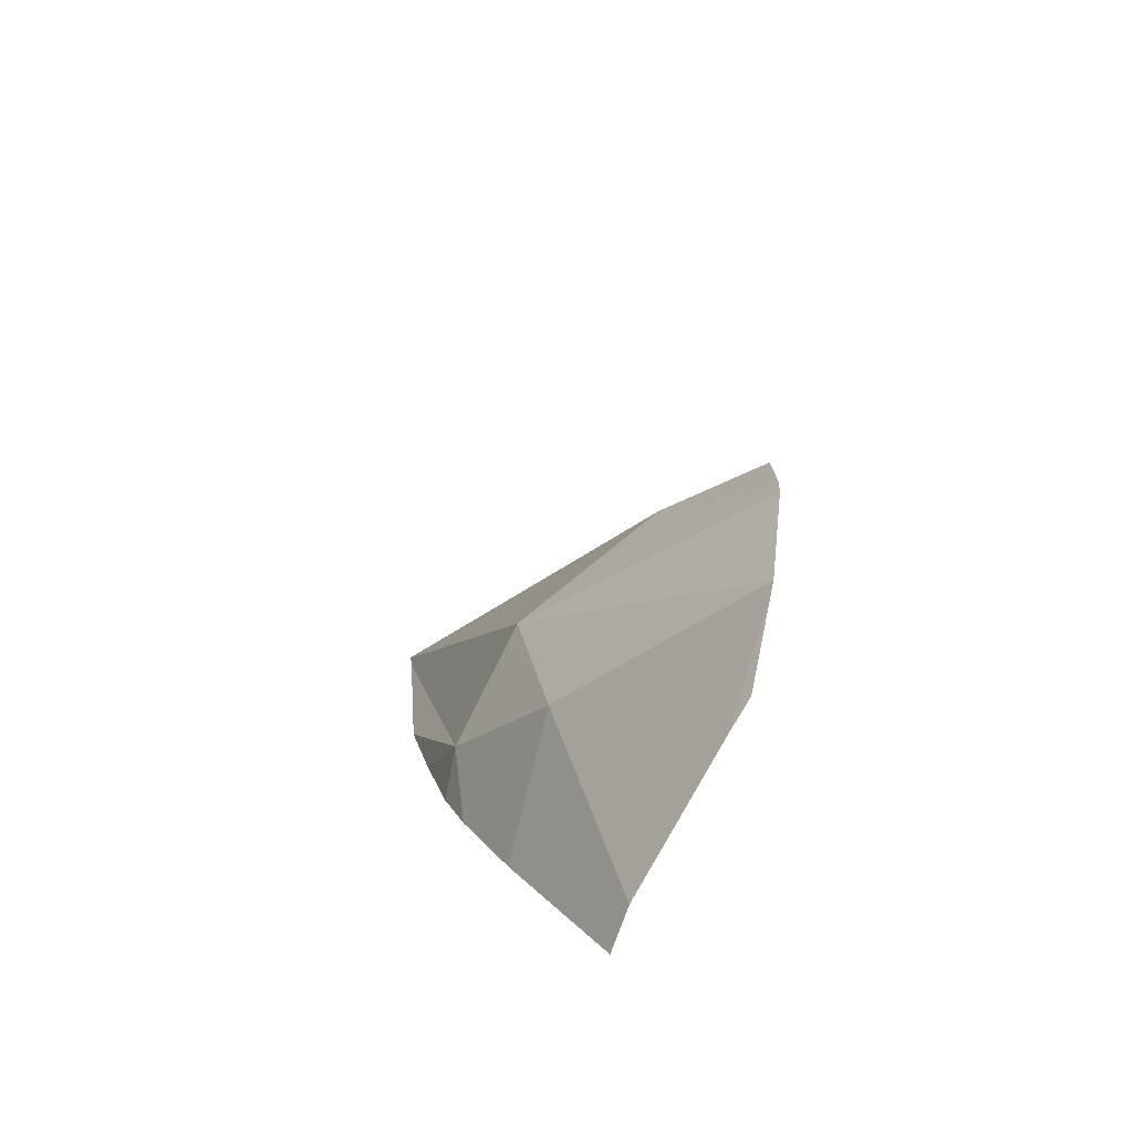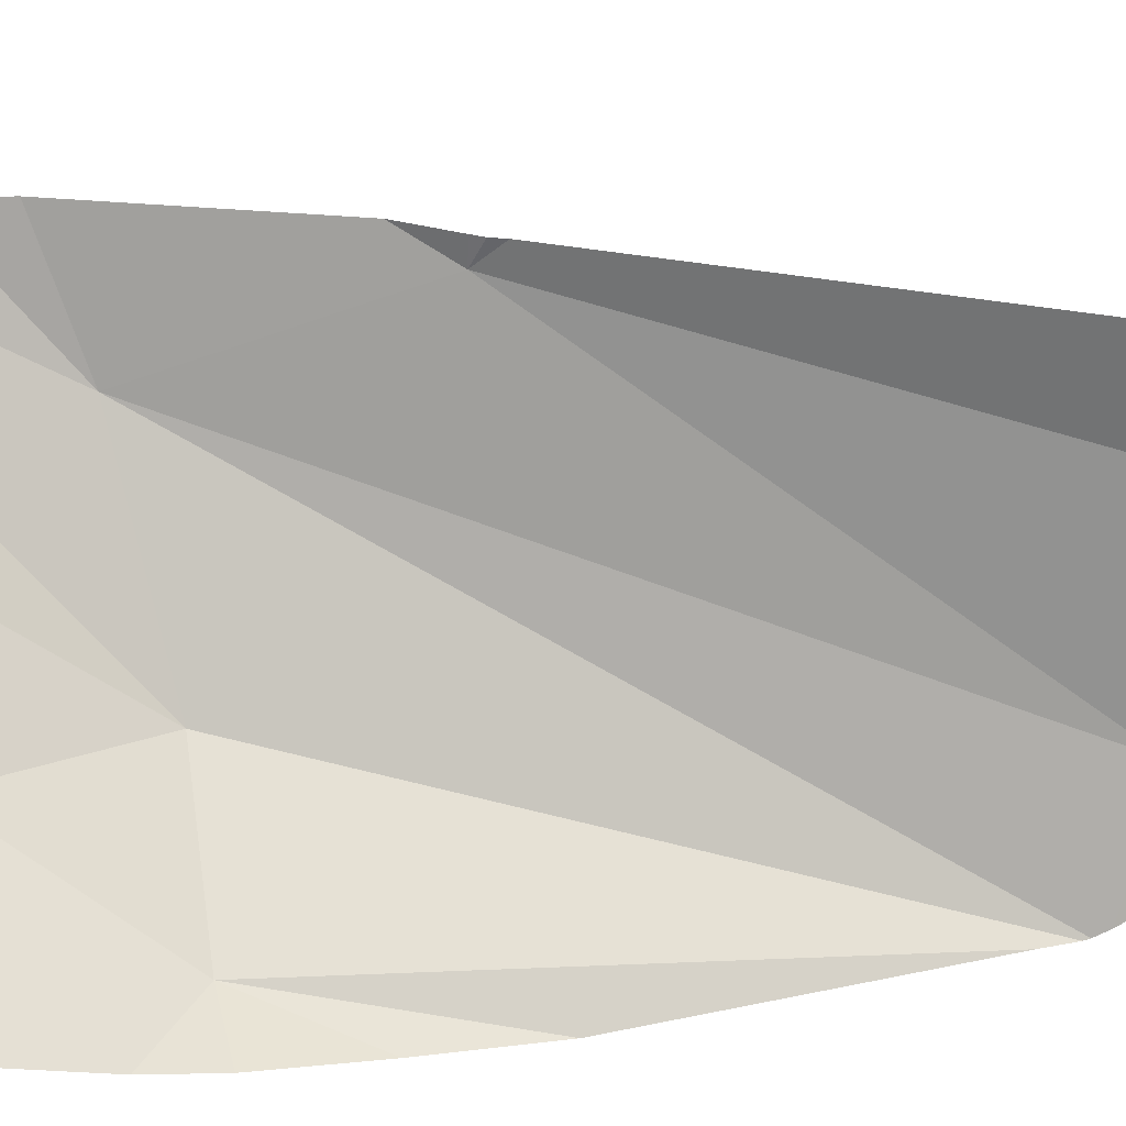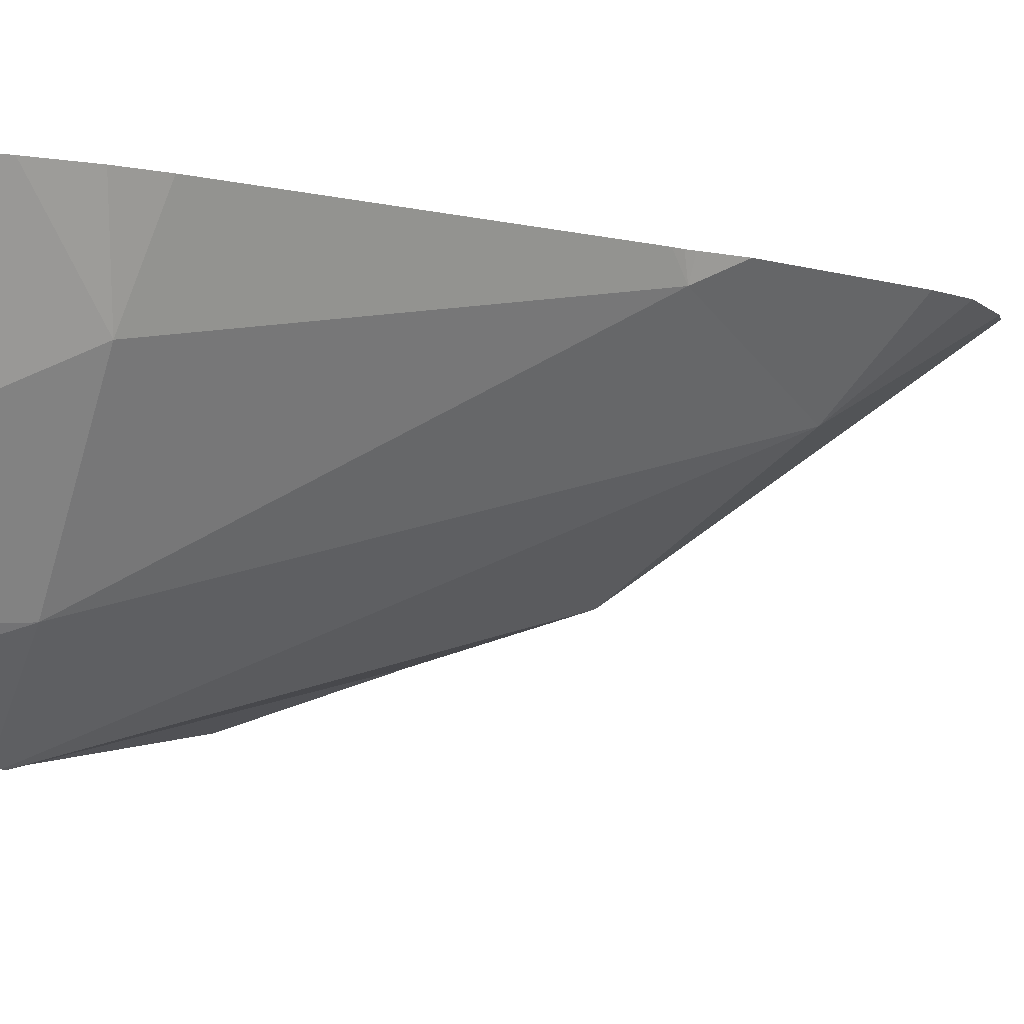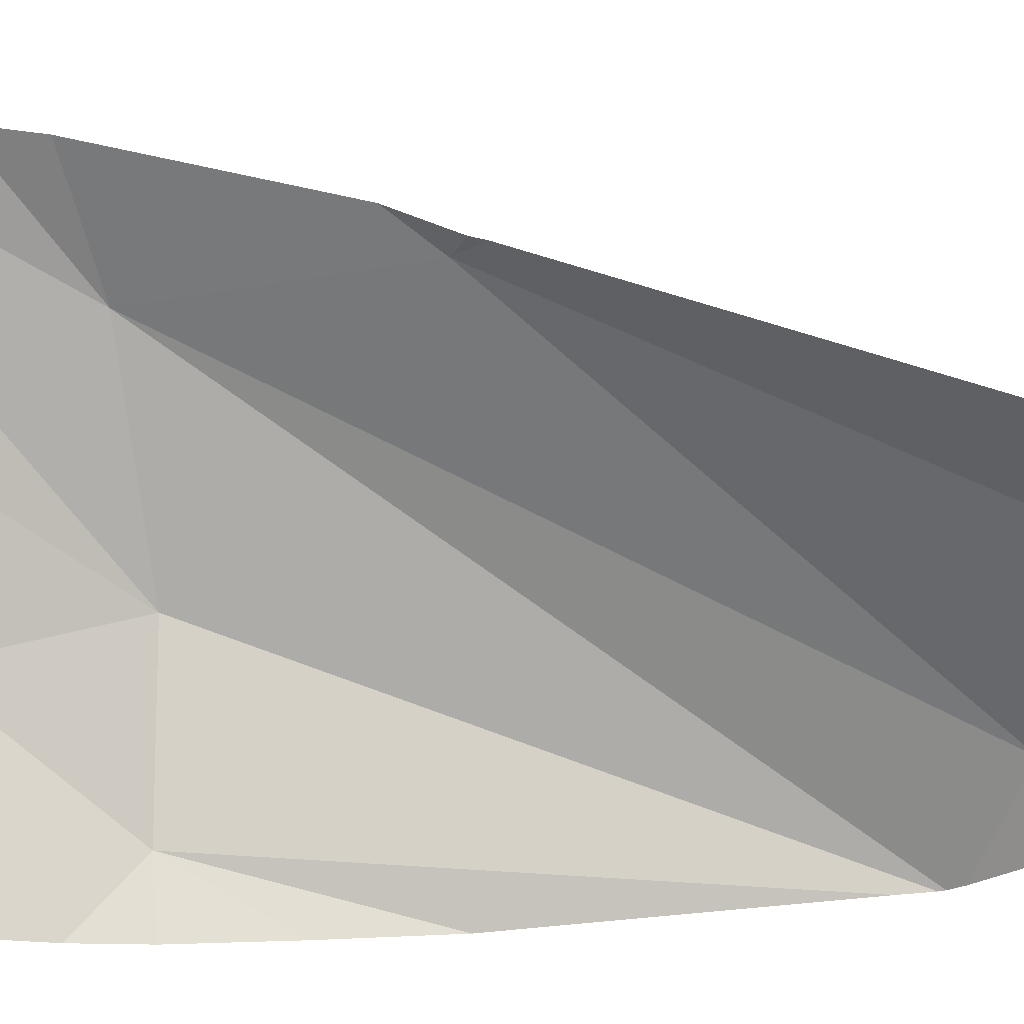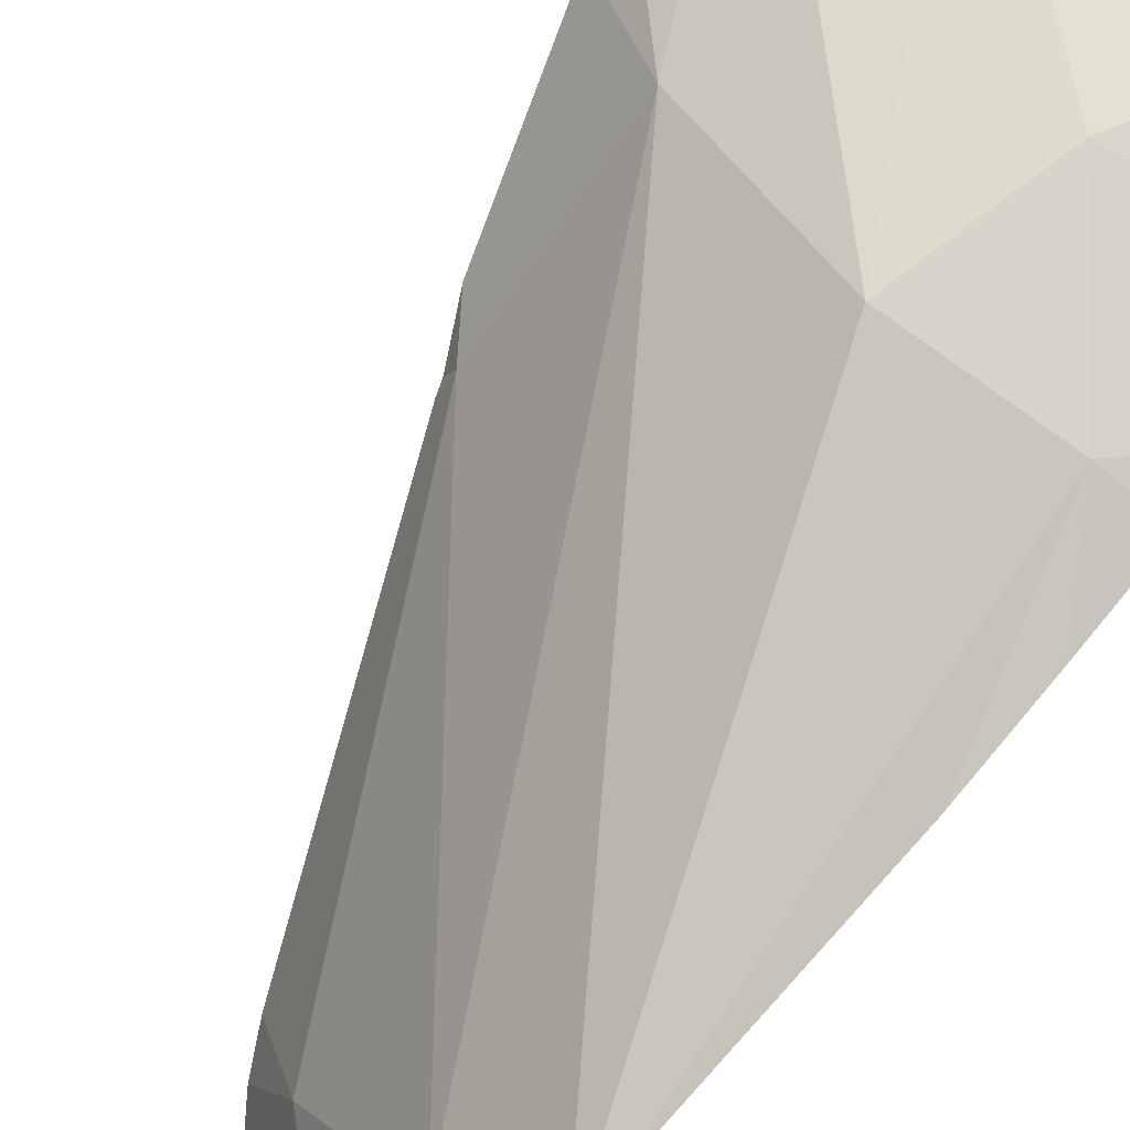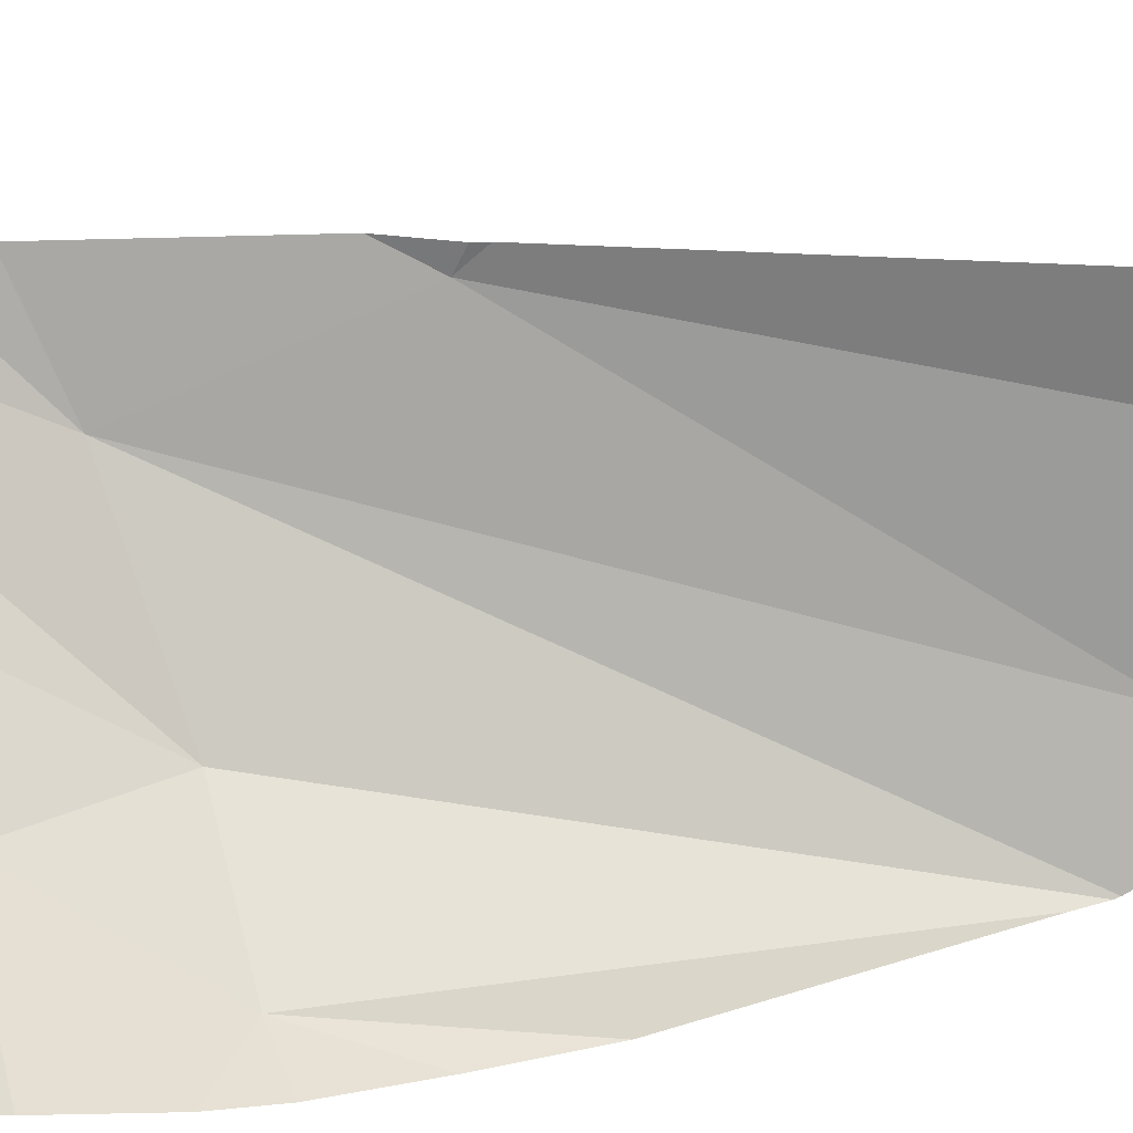
<metadata>
{"format":"obj","ext":"obj","renderer":"f3d","projection":"perspective","resolution":1024,"background":"white","views":[{"elev":-76.2,"azim":-102.3,"up":"+Y"},{"elev":51.7,"azim":74.2,"up":"+Z"},{"elev":-4.2,"azim":-160.8,"up":"+Z"},{"elev":65.0,"azim":82.9,"up":"+Z"},{"elev":-78.6,"azim":-41.5,"up":"+Z"},{"elev":49.2,"azim":67.5,"up":"+Z"}]}
</metadata>
<code>
v 106.4 877.4 130.7
v 104.5 887 133.2
v 106.4 878.9 130.3
v 104.3 887.5 134.6
v 106.4 886.9 130.5
v 101.2 880.9 134.2
v 106.4 872.5 133.5
v 105.5 886.2 130.8
v 105.5 872.5 133.6
v 101.2 881.3 134.6
v 106.4 875.1 131.9
v 100.7 877.7 133.1
v 106.4 876.6 131.1
v 100.5 873.1 134.6
v 103.1 877.8 131.3
v 99.44 874.6 134.6
v 99.59 877.3 134.6
v 106.4 885.2 129.5
v 102 872.5 134.6
v 106.4 880.5 129.9
v 100.7 880.3 134.6
v 103.9 886.9 134.6
v 104.8 888.2 134.6
v 106.4 887.2 130.7
v 100.4 873.2 134.6
v 103.7 875.5 131.9
v 102.7 872.5 134.4
v 101.1 881 134.6
v 101.2 881.1 134.6
v 99.35 876.5 134.6
v 99.37 875 134.6
v 106.4 890.1 134.6
v 100.6 873.1 134.6
v 106.4 888.5 132
v 106.4 885.2 129.5
v 105.4 877.5 130.7
v 106.4 885.4 129.6
v 106.4 884.7 129.6
g 091_W_Aya_100K_01
f 3 1 36
g 091_W_Aya_100K_01
f 2 8 6
g 091_W_Aya_100K_01
f 32 34 2
g 091_W_Aya_100K_01
f 28 29 6
g 091_W_Aya_100K_01
f 8 12 6
g 091_W_Aya_100K_01
f 6 12 17
g 091_W_Aya_100K_01
f 12 31 30
g 091_W_Aya_100K_01
f 34 24 8
g 091_W_Aya_100K_01
f 6 10 22
g 091_W_Aya_100K_01
f 6 22 2
g 091_W_Aya_100K_01
f 3 36 20
g 091_W_Aya_100K_01
f 4 2 22
g 091_W_Aya_100K_01
f 23 2 4
g 091_W_Aya_100K_01
f 24 5 8
g 091_W_Aya_100K_01
f 9 14 26
g 091_W_Aya_100K_01
f 36 38 20
g 091_W_Aya_100K_01
f 13 26 36
g 091_W_Aya_100K_01
f 25 16 15
g 091_W_Aya_100K_01
f 36 26 15
g 091_W_Aya_100K_01
f 29 10 6
g 091_W_Aya_100K_01
f 12 16 31
g 091_W_Aya_100K_01
f 34 8 2
g 091_W_Aya_100K_01
f 9 33 14
g 091_W_Aya_100K_01
f 37 18 12
g 091_W_Aya_100K_01
f 18 35 15
g 091_W_Aya_100K_01
f 37 12 8
g 091_W_Aya_100K_01
f 8 5 37
g 091_W_Aya_100K_01
f 36 35 38
g 091_W_Aya_100K_01
f 9 11 7
g 091_W_Aya_100K_01
f 6 17 21
g 091_W_Aya_100K_01
f 32 2 23
g 091_W_Aya_100K_01
f 12 15 16
g 091_W_Aya_100K_01
f 28 6 21
g 091_W_Aya_100K_01
f 26 14 25
g 091_W_Aya_100K_01
f 9 27 33
g 091_W_Aya_100K_01
f 18 15 12
g 091_W_Aya_100K_01
f 36 15 35
g 091_W_Aya_100K_01
f 26 25 15
g 091_W_Aya_100K_01
f 13 11 26
g 091_W_Aya_100K_01
f 13 36 1
g 091_W_Aya_100K_01
f 9 26 11
g 091_W_Aya_100K_01
f 12 30 17
g 091_W_Aya_100K_01
f 27 19 33

</code>
